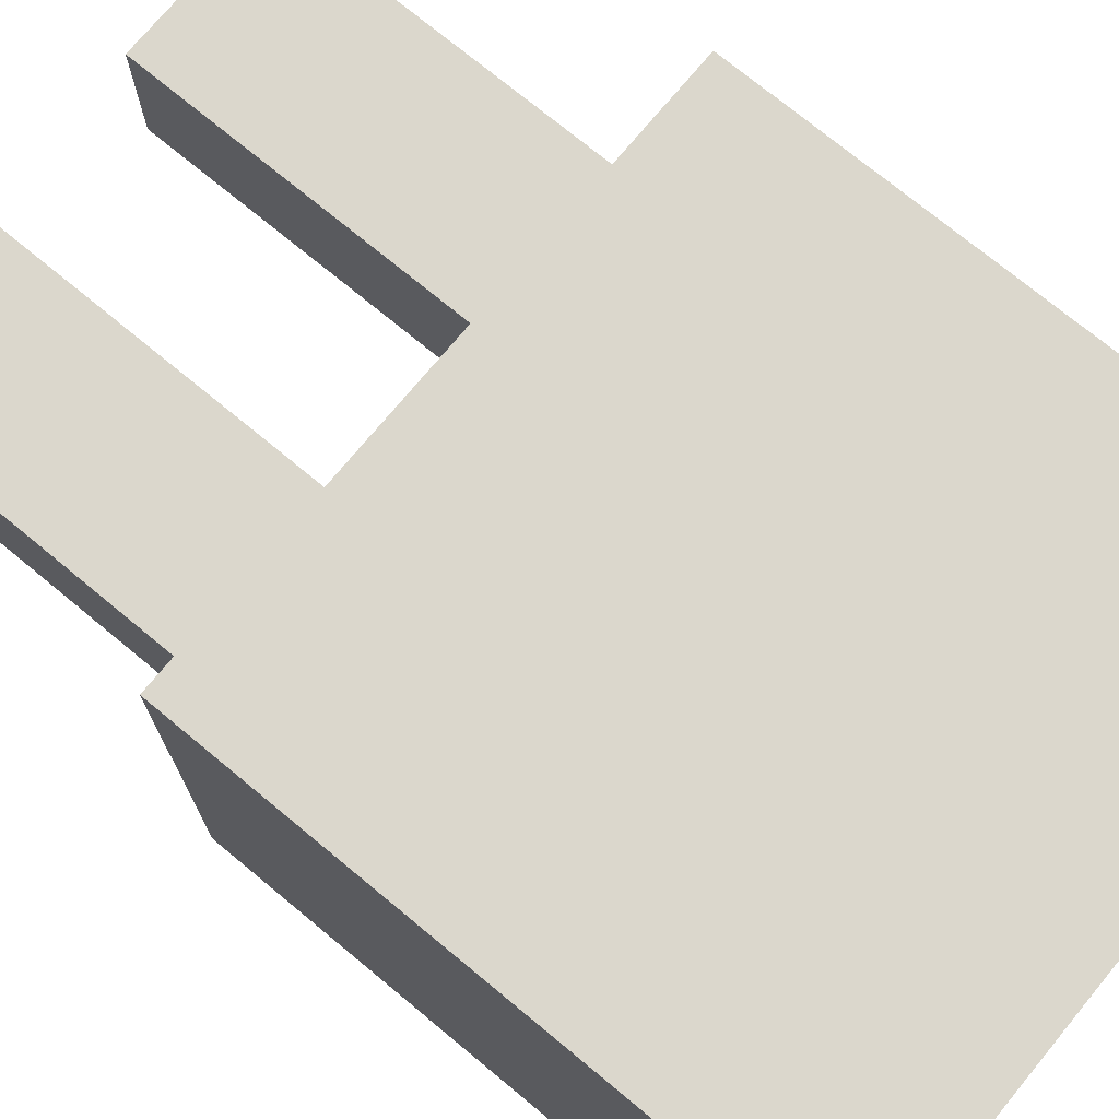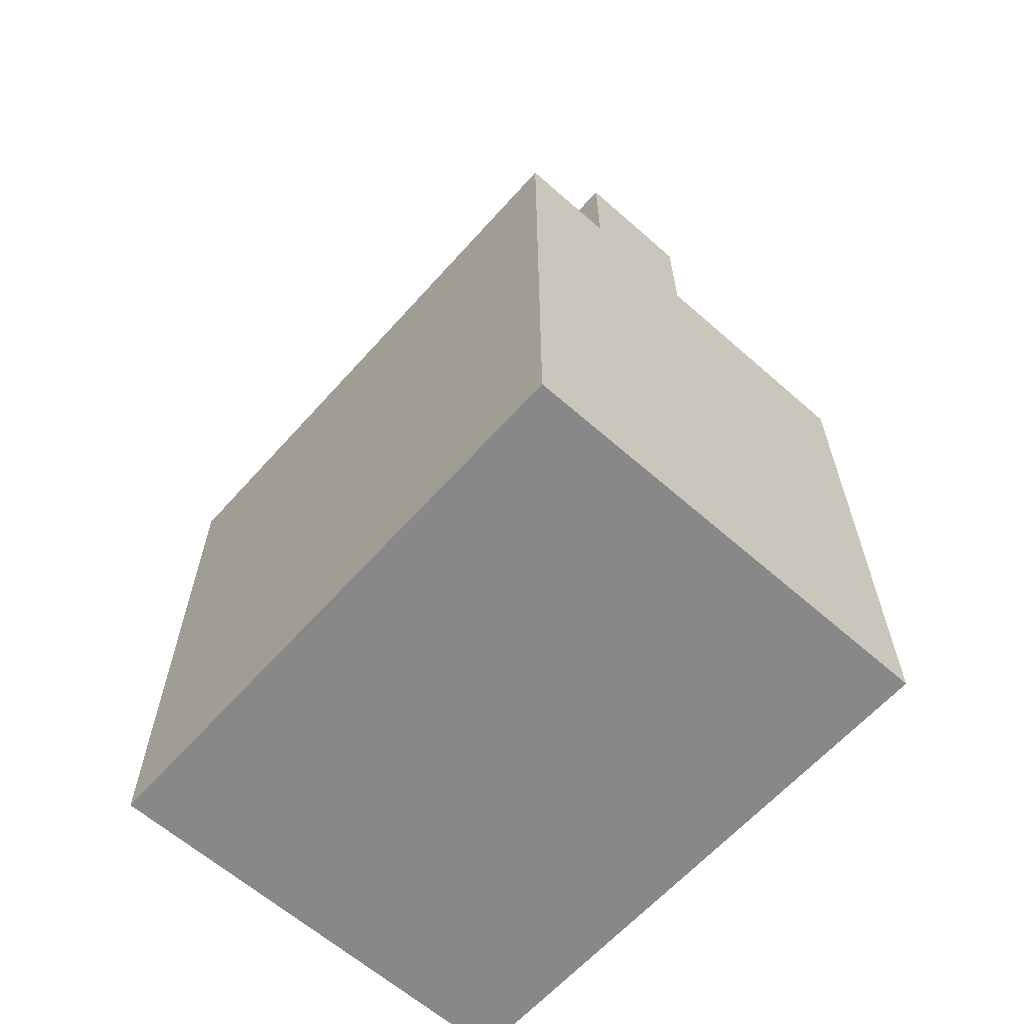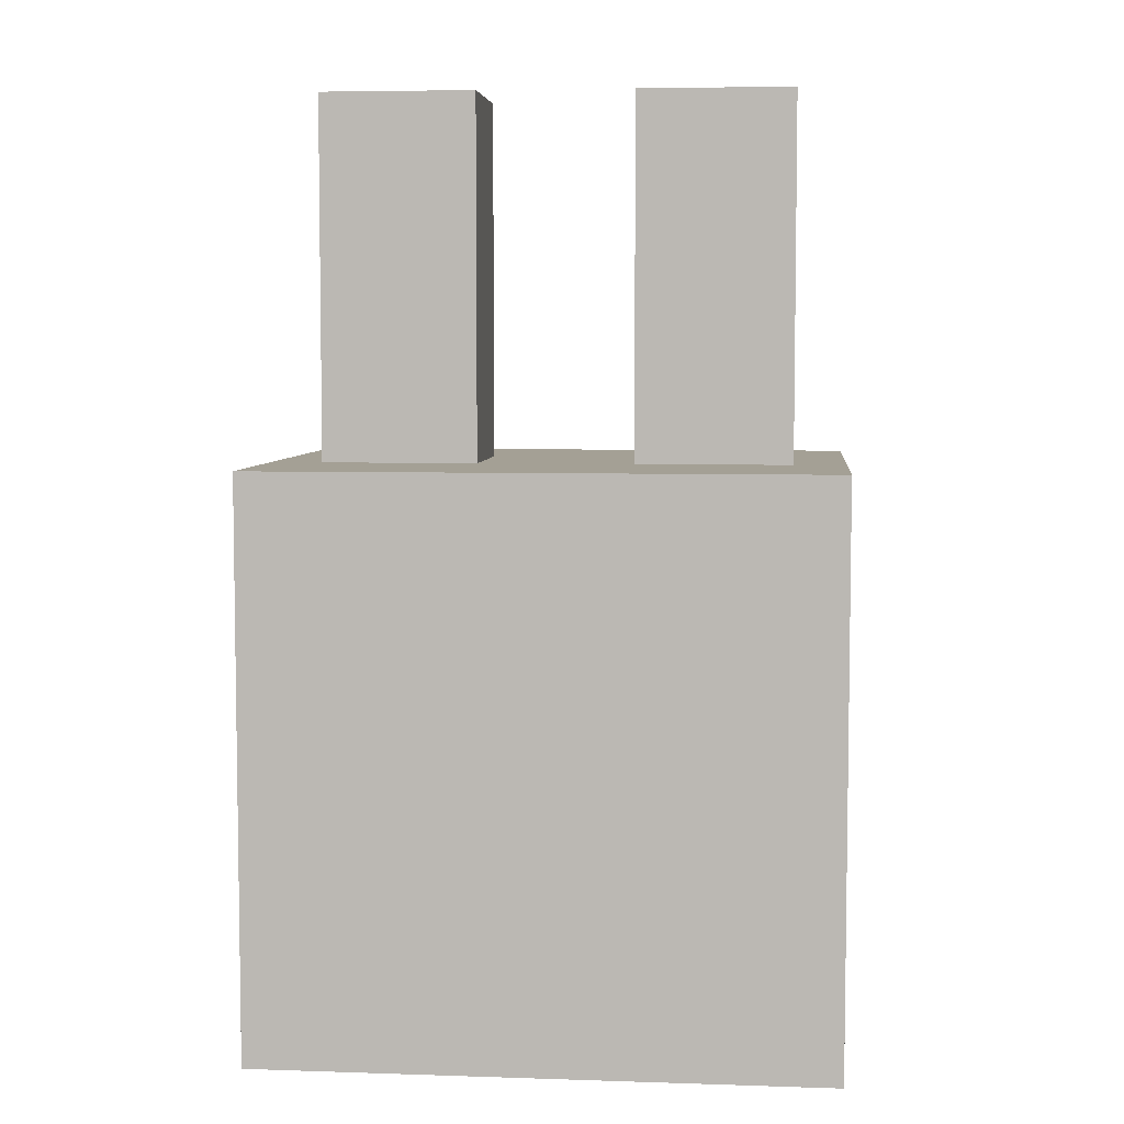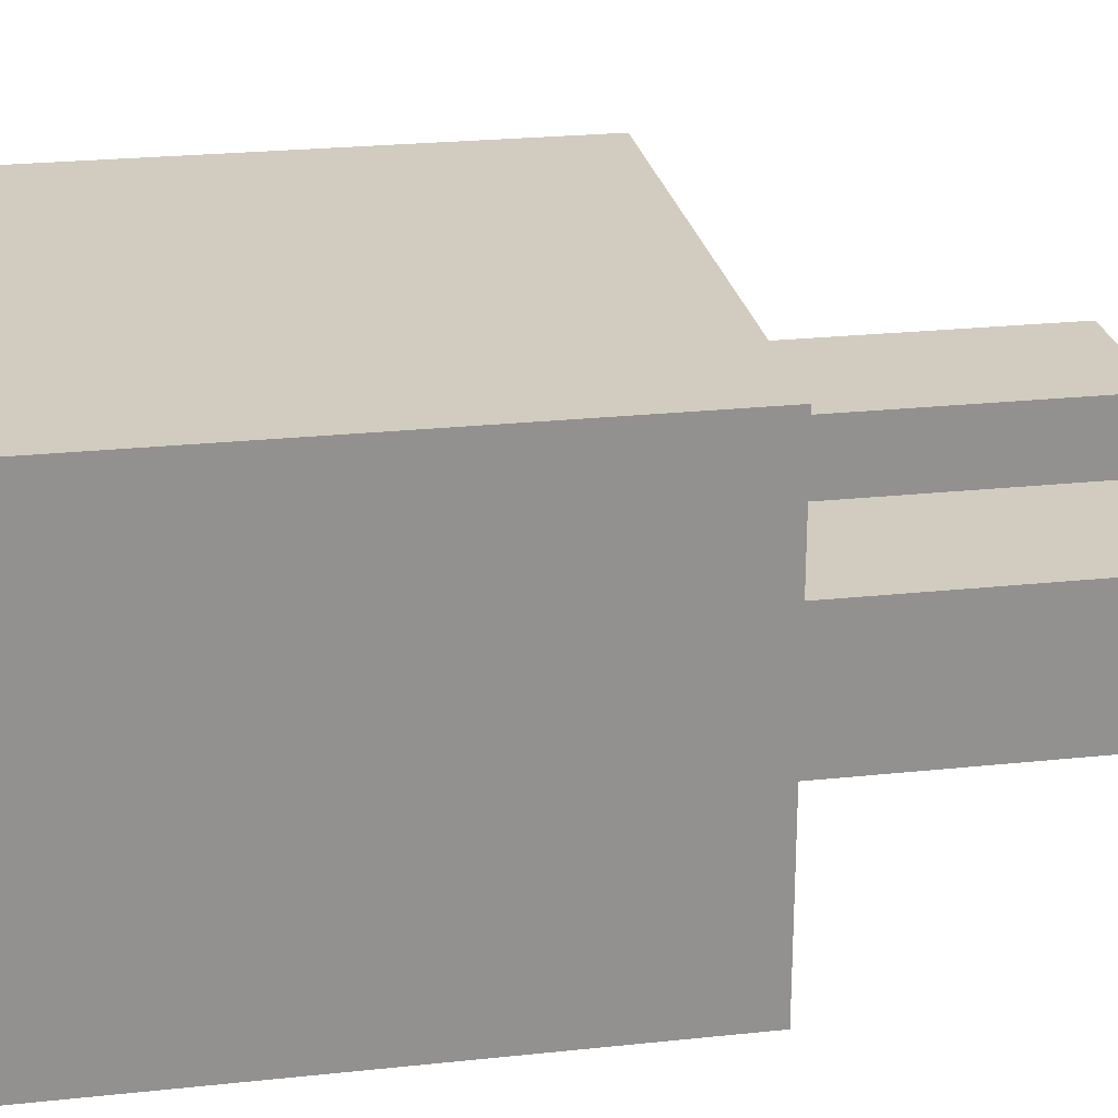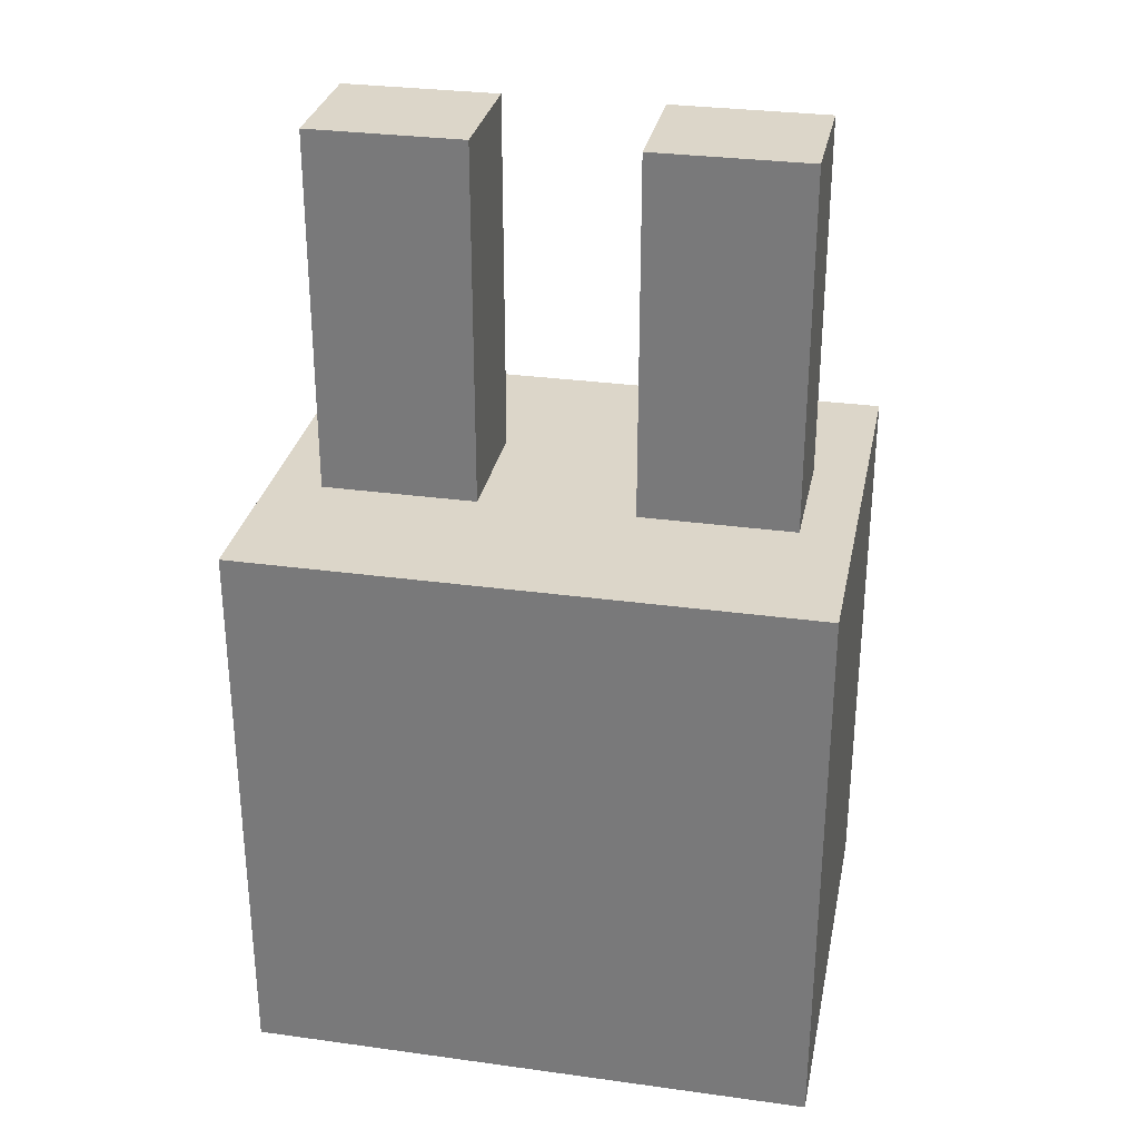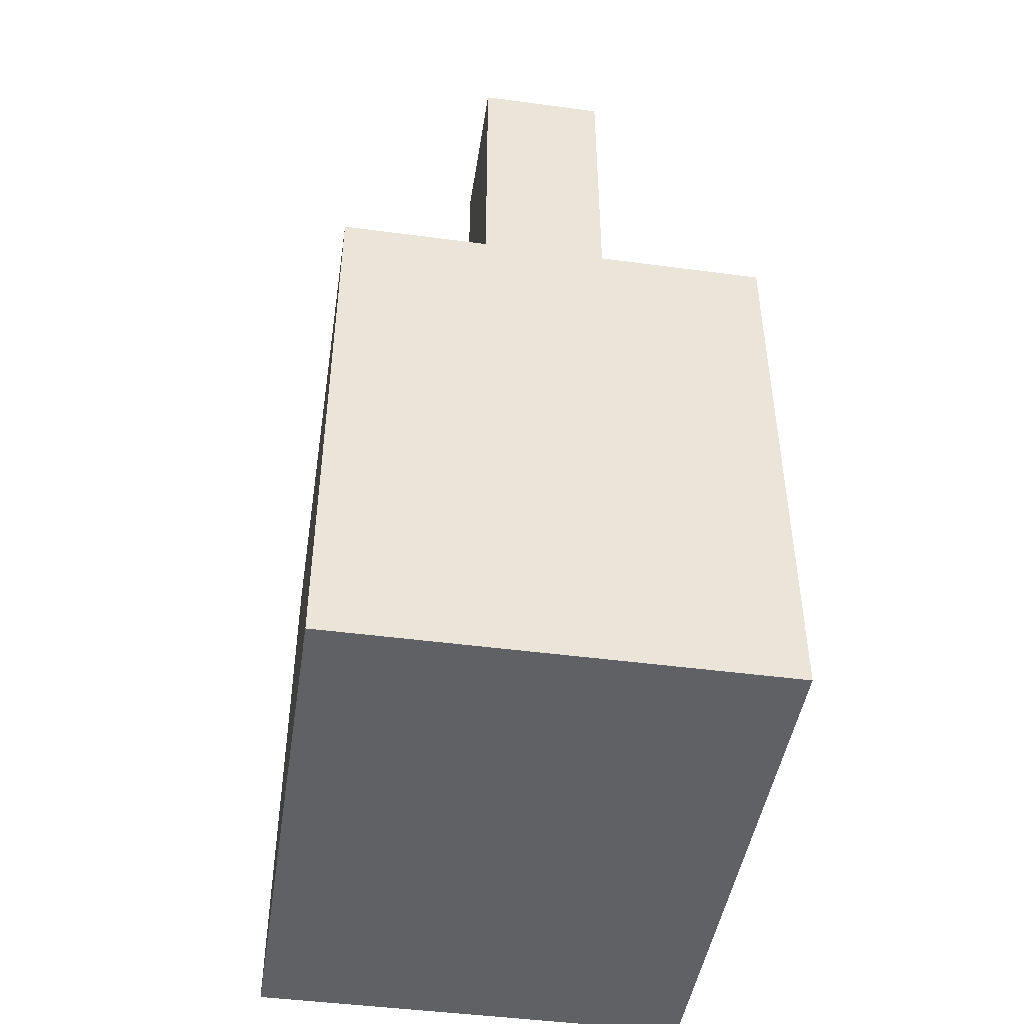
<metadata>
{"format":"obj","ext":"obj","renderer":"f3d","projection":"perspective","resolution":1024,"background":"white","views":[{"elev":73.4,"azim":129.6,"up":"+Y"},{"elev":-62.8,"azim":-131.7,"up":"+Z"},{"elev":5.7,"azim":5.7,"up":"+Z"},{"elev":24.2,"azim":-100.0,"up":"+Y"},{"elev":30.2,"azim":-168.7,"up":"+Z"},{"elev":-45.9,"azim":81.3,"up":"+Z"}]}
</metadata>
<code>
o
v -1.1 0 0.5
v -1.1 0 -1.7
v -1.1 1.7 0.5
v -1.1 1.7 -1.7
v -0.9 0.6 1.9
v -0.9 0.6 0.5
v -0.9 1.1 1.9
v -0.9 1.1 0.5
v 0.3 0.6 1.9
v 0.3 0.6 0.5
v 0.3 1.1 1.9
v 0.3 1.1 0.5
v 0.5 0.4 -1
v 0.5 0.4 -1.1
v 0.5 0.5 -1
v 0.5 0.5 -1.1
v -0.3 0.6 1.9
v -0.3 0.6 0.5
v -0.3 1.1 1.9
v -0.3 1.1 0.5
v 0.4 0.4 -1
v 0.4 0.4 -1.1
v 0.4 0.5 -1
v 0.4 0.5 -1.1
v 0.9 0.6 1.9
v 0.9 0.6 0.5
v 0.9 1.1 1.9
v 0.9 1.1 0.5
v 1.1 0 0.5
v 1.1 0 -1.7
v 1.1 1.7 0.5
v 1.1 1.7 -1.7
v -0.9 0.6 1.9
v -0.9 1.1 1.9
v -0.3 0.6 1.9
v -0.3 1.1 1.9
v 0.3 0.6 1.9
v 0.3 1.1 1.9
v 0.9 0.6 1.9
v 0.9 1.1 1.9
v -1.1 0 0.5
v -1.1 1.7 0.5
v -0.9 0.6 0.5
v -0.9 1.1 0.5
v -0.3 0.6 0.5
v -0.3 1.1 0.5
v 0.3 0.6 0.5
v 0.3 1.1 0.5
v 0.9 0.6 0.5
v 0.9 1.1 0.5
v 1.1 0 0.5
v 1.1 1.7 0.5
v 0.4 0.4 -1.1
v 0.4 0.5 -1.1
v 0.5 0.4 -1.1
v 0.5 0.5 -1.1
v 0.4 0.4 -1
v 0.4 0.5 -1
v 0.5 0.4 -1
v 0.5 0.5 -1
v -1.1 0 -1.7
v -1.1 1.7 -1.7
v 1.1 0 -1.7
v 1.1 1.7 -1.7
v -1.1 0 0.5
v 1.1 0 0.5
v -1.1 0 -1.7
v 1.1 0 -1.7
v 0.4 0.5 -1
v 0.5 0.5 -1
v 0.4 0.5 -1.1
v 0.5 0.5 -1.1
v -0.9 0.6 1.9
v -0.3 0.6 1.9
v 0.3 0.6 1.9
v 0.9 0.6 1.9
v -0.9 0.6 0.5
v -0.3 0.6 0.5
v 0.3 0.6 0.5
v 0.9 0.6 0.5
v 0.4 0.4 -1
v 0.5 0.4 -1
v 0.4 0.4 -1.1
v 0.5 0.4 -1.1
v -0.9 1.1 1.9
v -0.3 1.1 1.9
v 0.3 1.1 1.9
v 0.9 1.1 1.9
v -0.9 1.1 0.5
v -0.3 1.1 0.5
v 0.3 1.1 0.5
v 0.9 1.1 0.5
v -1.1 1.7 0.5
v 1.1 1.7 0.5
v -1.1 1.7 -1.7
v 1.1 1.7 -1.7
f 3 2 1
f 4 2 3
f 7 6 5
f 8 6 7
f 11 10 9
f 12 10 11
f 15 14 13
f 16 14 15
f 17 18 19
f 19 18 20
f 21 22 23
f 23 22 24
f 25 26 27
f 27 26 28
f 29 30 31
f 31 30 32
f 35 34 33
f 36 34 35
f 39 38 37
f 40 38 39
f 43 42 41
f 44 42 43
f 45 43 41
f 46 42 44
f 47 45 41
f 47 46 45
f 48 42 46
f 48 46 47
f 49 47 41
f 50 42 48
f 51 49 41
f 51 50 49
f 52 42 50
f 52 50 51
f 55 54 53
f 56 54 55
f 57 58 59
f 59 58 60
f 61 62 63
f 63 62 64
f 67 66 65
f 68 66 67
f 71 70 69
f 72 70 71
f 77 74 73
f 78 74 77
f 79 76 75
f 80 76 79
f 81 82 83
f 83 82 84
f 85 86 89
f 89 86 90
f 87 88 91
f 91 88 92
f 93 94 95
f 95 94 96

</code>
